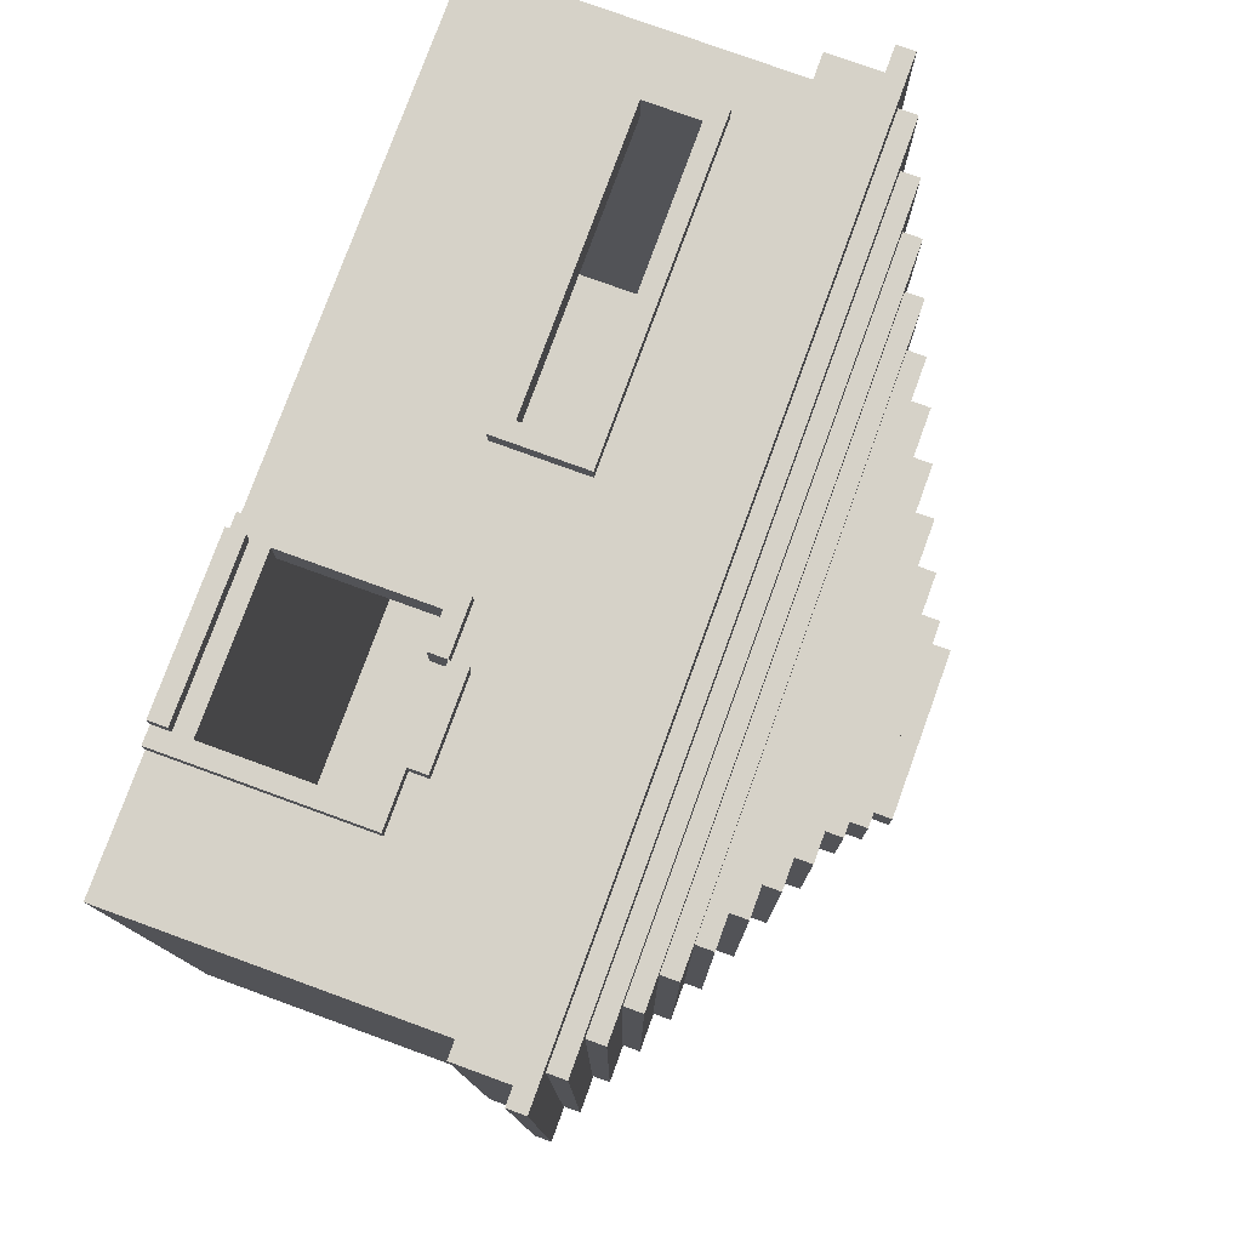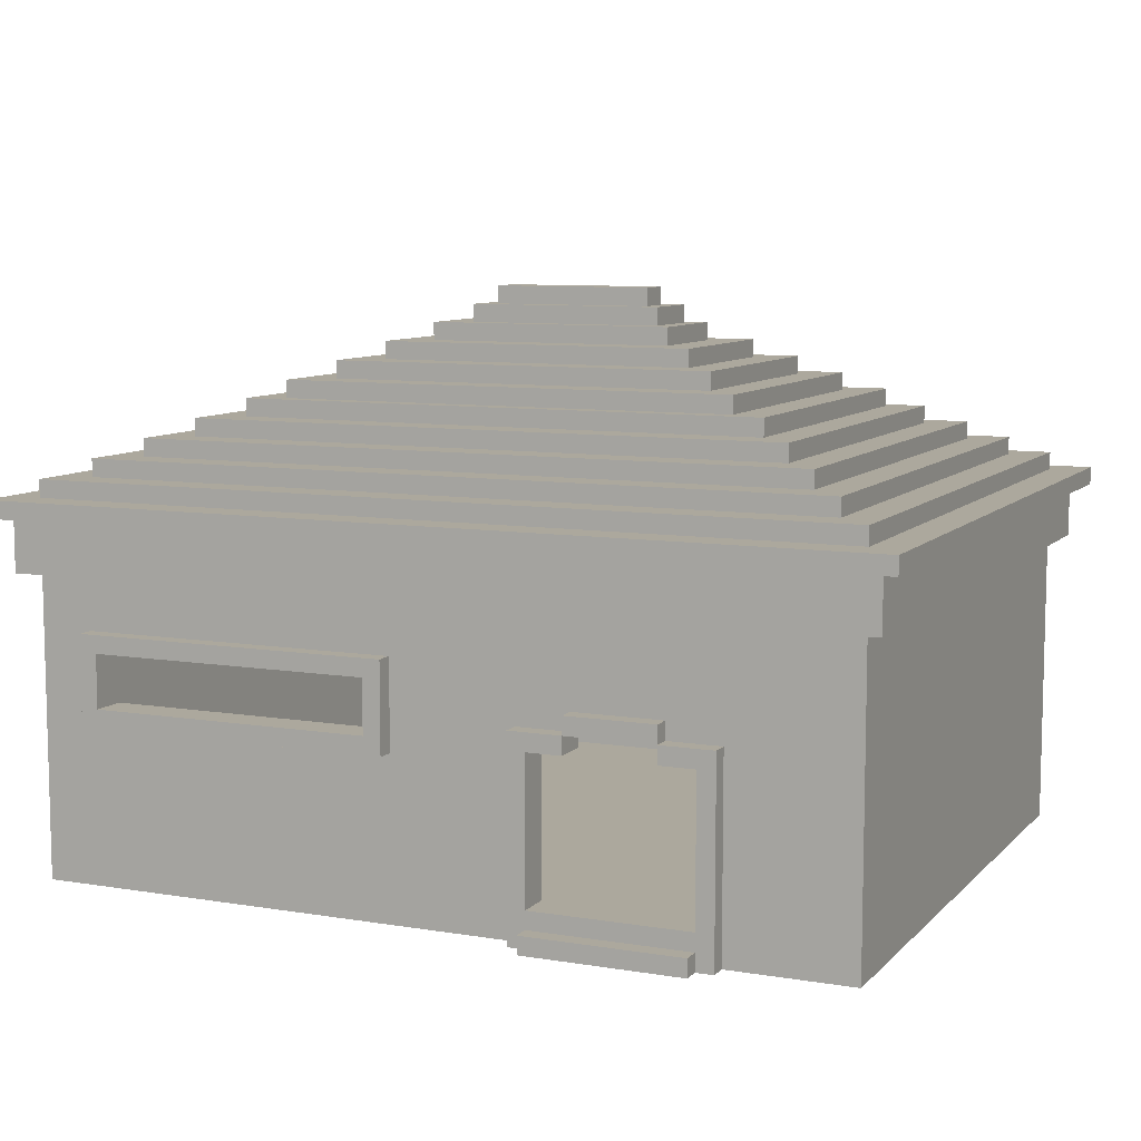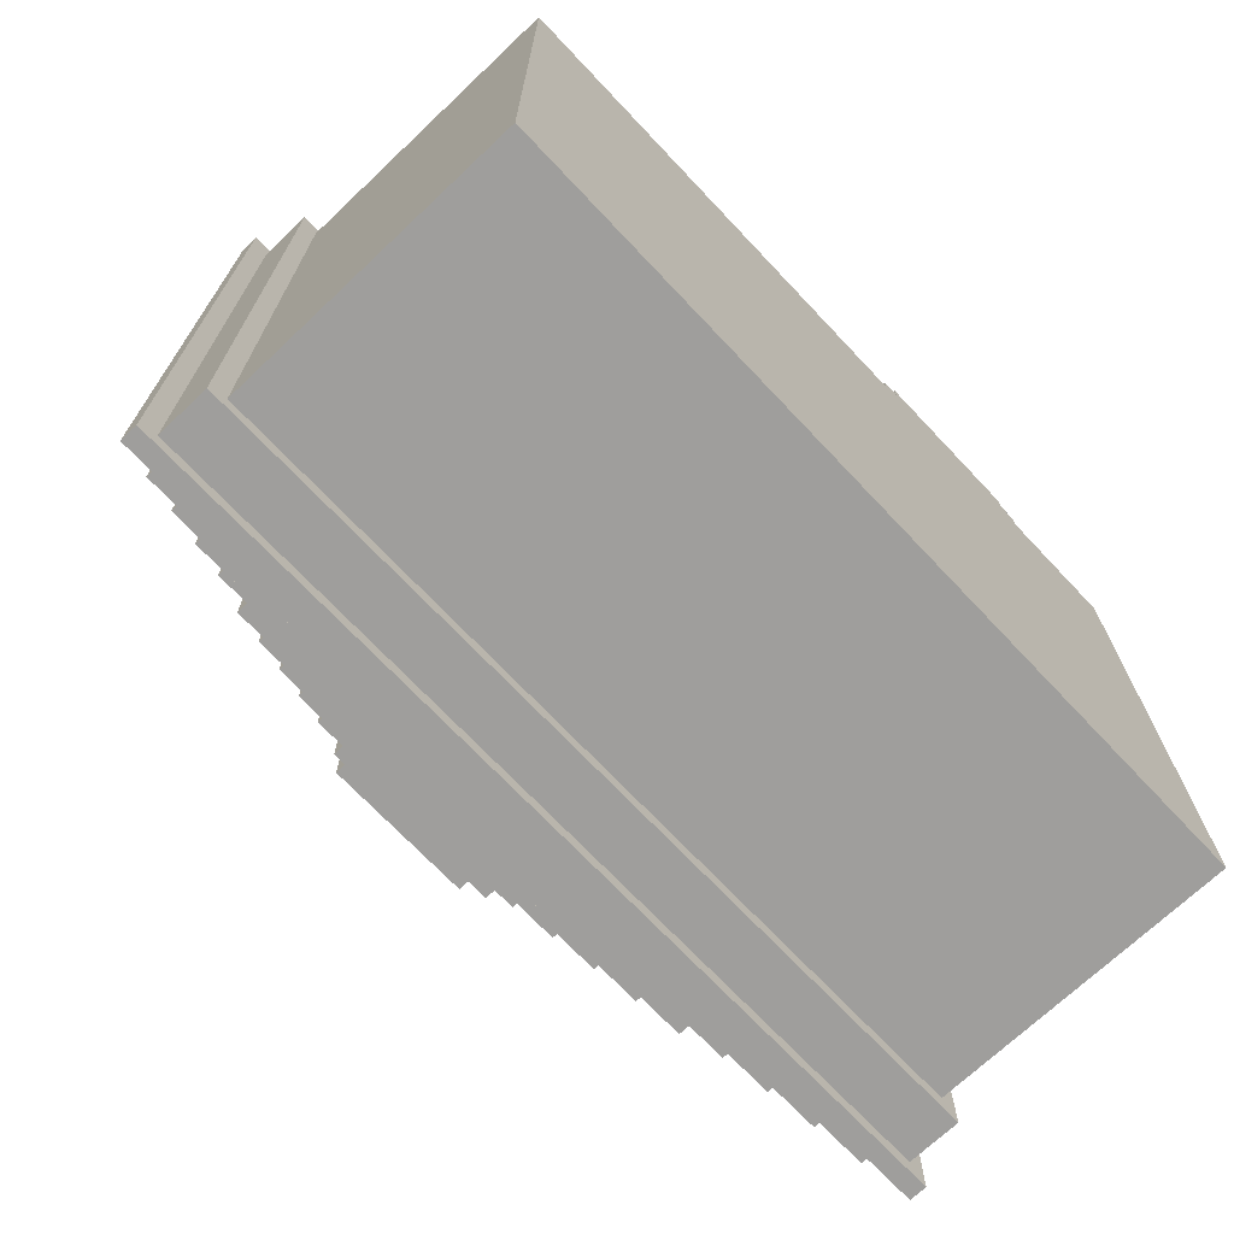
<metadata>
{"format":"obj","ext":"obj","renderer":"f3d","projection":"perspective","resolution":1024,"background":"white","views":[{"elev":77.8,"azim":110.0,"up":"+Z"},{"elev":8.6,"azim":24.0,"up":"+Y"},{"elev":-70.9,"azim":-46.6,"up":"+Z"}]}
</metadata>
<code>
o
v 0 2.4 -0.6
v 0 2.4 -4.6
v 0 2.5 -0.6
v 0 2.5 -4.6
v 0.1 2.1 -0.7
v 0.1 2.1 -4.5
v 0.1 2.4 -0.7
v 0.1 2.4 -4.5
v 0.2 0.4 -0.8
v 0.2 0.4 -4.4
v 0.2 2.1 -0.8
v 0.2 2.1 -4.4
v 0.2 2.5 -0.8
v 0.2 2.5 -4.4
v 0.2 2.6 -0.8
v 0.2 2.6 -4.4
v 0.4 2.6 -1
v 0.4 2.6 -4.2
v 0.4 2.7 -1
v 0.4 2.7 -4.2
v 0.5 1.3 -0.7
v 0.5 1.3 -0.8
v 0.5 1.8 -0.7
v 0.5 1.8 -0.8
v 0.6 2.7 -1.2
v 0.6 2.7 -4
v 0.6 2.8 -1.2
v 0.6 2.8 -4
v 0.8 2.8 -1.4
v 0.8 2.8 -3.8
v 0.8 2.9 -1.4
v 0.8 2.9 -3.8
v 1 2.9 -1.6
v 1 2.9 -3.7
v 1 3 -1.6
v 1 3 -3.7
v 1.2 3 -1.7
v 1.2 3 -3.5
v 1.2 3.1 -1.7
v 1.2 3.1 -3.5
v 1.4 3.1 -1.9
v 1.4 3.1 -3.3
v 1.4 3.2 -1.9
v 1.4 3.2 -3.3
v 1.6 3.2 -2.1
v 1.6 3.2 -3.1
v 1.6 3.3 -2.1
v 1.6 3.3 -3.1
v 1.8 3.3 -2.3
v 1.8 3.3 -2.9
v 1.8 3.4 -2.3
v 1.8 3.4 -2.9
v 2 3.4 -2.4
v 2 3.4 -2.8
v 2 3.5 -2.4
v 2 3.5 -2.8
v 2.1 3.5 -2.5
v 2.1 3.5 -2.7
v 2.1 3.6 -2.5
v 2.1 3.6 -2.7
v 2.2 1.4 -0.7
v 2.2 1.4 -0.9
v 2.2 1.7 -0.7
v 2.2 1.7 -0.9
v 3 0.4 -0.7
v 3 0.4 -0.8
v 3 1.5 -0.7
v 3 1.5 -0.8
v 3.1 0.4 -0.6
v 3.1 0.4 -0.7
v 3.1 0.5 -0.6
v 3.1 0.5 -0.7
v 3.3 1.5 -0.7
v 3.3 1.5 -0.8
v 3.3 1.6 -0.7
v 3.3 1.6 -0.8
v 3.8 1.4 -0.7
v 3.8 1.4 -0.9
v 3.8 1.5 -0.7
v 3.8 1.5 -0.9
v 4 0.6 -0.7
v 4 0.6 -0.9
v 4 1.4 -0.7
v 4 1.4 -0.9
v 4.7 0.6 -0.9
v 4.7 0.6 -4.3
v 4.7 2.1 -0.9
v 4.7 2.1 -4.3
v 0.3 0.6 -0.9
v 0.3 0.6 -4.3
v 0.3 2.1 -0.9
v 0.3 2.1 -4.3
v 0.6 1.4 -0.7
v 0.6 1.4 -0.9
v 0.6 1.7 -0.7
v 0.6 1.7 -0.9
v 2.3 1.3 -0.7
v 2.3 1.3 -0.8
v 2.3 1.8 -0.7
v 2.3 1.8 -0.8
v 3 3.5 -2.5
v 3 3.5 -2.7
v 3 3.6 -2.5
v 3 3.6 -2.7
v 3.1 0.6 -0.7
v 3.1 0.6 -0.9
v 3.1 1.4 -0.7
v 3.1 1.4 -0.9
v 3.1 3.4 -2.4
v 3.1 3.4 -2.8
v 3.1 3.5 -2.4
v 3.1 3.5 -2.8
v 3.2 3.3 -2.3
v 3.2 3.3 -2.9
v 3.2 3.4 -2.3
v 3.2 3.4 -2.9
v 3.3 1.4 -0.7
v 3.3 1.4 -0.9
v 3.3 1.5 -0.7
v 3.3 1.5 -0.9
v 3.4 3.2 -2.1
v 3.4 3.2 -3.1
v 3.4 3.3 -2.1
v 3.4 3.3 -3.1
v 3.6 3.1 -1.9
v 3.6 3.1 -3.3
v 3.6 3.2 -1.9
v 3.6 3.2 -3.3
v 3.8 1.5 -0.7
v 3.8 1.5 -0.8
v 3.8 1.6 -0.7
v 3.8 1.6 -0.8
v 3.8 3 -1.7
v 3.8 3 -3.5
v 3.8 3.1 -1.7
v 3.8 3.1 -3.5
v 4 0.4 -0.6
v 4 0.4 -0.7
v 4 0.5 -0.6
v 4 0.5 -0.7
v 4 2.9 -1.6
v 4 2.9 -3.7
v 4 3 -1.6
v 4 3 -3.7
v 4.1 0.4 -0.7
v 4.1 0.4 -0.8
v 4.1 1.5 -0.7
v 4.1 1.5 -0.8
v 4.2 2.8 -1.4
v 4.2 2.8 -3.8
v 4.2 2.9 -1.4
v 4.2 2.9 -3.8
v 4.4 2.7 -1.2
v 4.4 2.7 -4
v 4.4 2.8 -1.2
v 4.4 2.8 -4
v 4.6 2.6 -1
v 4.6 2.6 -4.2
v 4.6 2.7 -1
v 4.6 2.7 -4.2
v 4.8 0.4 -0.8
v 4.8 0.4 -4.4
v 4.8 2.1 -0.8
v 4.8 2.1 -4.4
v 4.8 2.5 -0.8
v 4.8 2.5 -4.4
v 4.8 2.6 -0.8
v 4.8 2.6 -4.4
v 4.9 2.1 -0.7
v 4.9 2.1 -4.5
v 4.9 2.4 -0.7
v 4.9 2.4 -4.5
v 5 2.4 -0.6
v 5 2.4 -4.6
v 5 2.5 -0.6
v 5 2.5 -4.6
v 0 2.4 -0.6
v 0 2.5 -0.6
v 3.1 0.4 -0.6
v 3.1 0.5 -0.6
v 4 0.4 -0.6
v 4 0.5 -0.6
v 5 2.4 -0.6
v 5 2.5 -0.6
v 0.1 2.1 -0.7
v 0.1 2.4 -0.7
v 0.5 1.3 -0.7
v 0.5 1.8 -0.7
v 0.6 1.4 -0.7
v 0.6 1.7 -0.7
v 2.2 1.4 -0.7
v 2.2 1.7 -0.7
v 2.3 1.3 -0.7
v 2.3 1.8 -0.7
v 3 0.4 -0.7
v 3 1.5 -0.7
v 3.1 0.4 -0.7
v 3.1 0.5 -0.7
v 3.1 0.6 -0.7
v 3.1 1.4 -0.7
v 3.3 1.4 -0.7
v 3.3 1.5 -0.7
v 3.3 1.6 -0.7
v 3.8 1.4 -0.7
v 3.8 1.5 -0.7
v 3.8 1.6 -0.7
v 4 0.4 -0.7
v 4 0.5 -0.7
v 4 0.6 -0.7
v 4 1.4 -0.7
v 4.1 0.4 -0.7
v 4.1 1.5 -0.7
v 4.9 2.1 -0.7
v 4.9 2.4 -0.7
v 0.2 0.4 -0.8
v 0.2 2.1 -0.8
v 0.2 2.5 -0.8
v 0.2 2.6 -0.8
v 0.5 1.3 -0.8
v 0.5 1.8 -0.8
v 2.3 1.3 -0.8
v 2.3 1.8 -0.8
v 3 0.4 -0.8
v 3 1.5 -0.8
v 3.3 1.5 -0.8
v 3.3 1.6 -0.8
v 3.8 1.5 -0.8
v 3.8 1.6 -0.8
v 4.1 0.4 -0.8
v 4.1 1.5 -0.8
v 4.8 0.4 -0.8
v 4.8 2.1 -0.8
v 4.8 2.5 -0.8
v 4.8 2.6 -0.8
v 0.4 2.6 -1
v 0.4 2.7 -1
v 4.6 2.6 -1
v 4.6 2.7 -1
v 0.6 2.7 -1.2
v 0.6 2.8 -1.2
v 4.4 2.7 -1.2
v 4.4 2.8 -1.2
v 0.8 2.8 -1.4
v 0.8 2.9 -1.4
v 4.2 2.8 -1.4
v 4.2 2.9 -1.4
v 1 2.9 -1.6
v 1 3 -1.6
v 4 2.9 -1.6
v 4 3 -1.6
v 1.2 3 -1.7
v 1.2 3.1 -1.7
v 3.8 3 -1.7
v 3.8 3.1 -1.7
v 1.4 3.1 -1.9
v 1.4 3.2 -1.9
v 3.6 3.1 -1.9
v 3.6 3.2 -1.9
v 1.6 3.2 -2.1
v 1.6 3.3 -2.1
v 3.4 3.2 -2.1
v 3.4 3.3 -2.1
v 1.8 3.3 -2.3
v 1.8 3.4 -2.3
v 3.2 3.3 -2.3
v 3.2 3.4 -2.3
v 2 3.4 -2.4
v 2 3.5 -2.4
v 3.1 3.4 -2.4
v 3.1 3.5 -2.4
v 2.1 3.5 -2.5
v 2.1 3.6 -2.5
v 3 3.5 -2.5
v 3 3.6 -2.5
v 0.3 0.6 -4.3
v 0.3 2.1 -4.3
v 4.7 0.6 -4.3
v 4.7 2.1 -4.3
v 0.3 0.6 -0.9
v 0.3 2.1 -0.9
v 0.6 1.4 -0.9
v 0.6 1.7 -0.9
v 2.2 1.4 -0.9
v 2.2 1.7 -0.9
v 3.1 0.6 -0.9
v 3.1 1.4 -0.9
v 3.3 1.4 -0.9
v 3.3 1.5 -0.9
v 3.8 1.4 -0.9
v 3.8 1.5 -0.9
v 4 0.6 -0.9
v 4 1.4 -0.9
v 4.7 0.6 -0.9
v 4.7 2.1 -0.9
v 2.1 3.5 -2.7
v 2.1 3.6 -2.7
v 3 3.5 -2.7
v 3 3.6 -2.7
v 2 3.4 -2.8
v 2 3.5 -2.8
v 3.1 3.4 -2.8
v 3.1 3.5 -2.8
v 1.8 3.3 -2.9
v 1.8 3.4 -2.9
v 3.2 3.3 -2.9
v 3.2 3.4 -2.9
v 1.6 3.2 -3.1
v 1.6 3.3 -3.1
v 3.4 3.2 -3.1
v 3.4 3.3 -3.1
v 1.4 3.1 -3.3
v 1.4 3.2 -3.3
v 3.6 3.1 -3.3
v 3.6 3.2 -3.3
v 1.2 3 -3.5
v 1.2 3.1 -3.5
v 3.8 3 -3.5
v 3.8 3.1 -3.5
v 1 2.9 -3.7
v 1 3 -3.7
v 4 2.9 -3.7
v 4 3 -3.7
v 0.8 2.8 -3.8
v 0.8 2.9 -3.8
v 4.2 2.8 -3.8
v 4.2 2.9 -3.8
v 0.6 2.7 -4
v 0.6 2.8 -4
v 4.4 2.7 -4
v 4.4 2.8 -4
v 0.4 2.6 -4.2
v 0.4 2.7 -4.2
v 4.6 2.6 -4.2
v 4.6 2.7 -4.2
v 0.2 0.4 -4.4
v 0.2 2.1 -4.4
v 0.2 2.5 -4.4
v 0.2 2.6 -4.4
v 4.8 0.4 -4.4
v 4.8 2.1 -4.4
v 4.8 2.5 -4.4
v 4.8 2.6 -4.4
v 0.1 2.1 -4.5
v 0.1 2.4 -4.5
v 4.9 2.1 -4.5
v 4.9 2.4 -4.5
v 0 2.4 -4.6
v 0 2.5 -4.6
v 5 2.4 -4.6
v 5 2.5 -4.6
v 3.1 0.4 -0.6
v 4 0.4 -0.6
v 3 0.4 -0.7
v 3.1 0.4 -0.7
v 4 0.4 -0.7
v 4.1 0.4 -0.7
v 0.2 0.4 -0.8
v 3 0.4 -0.8
v 4.1 0.4 -0.8
v 4.8 0.4 -0.8
v 0.2 0.4 -4.4
v 4.8 0.4 -4.4
v 0.5 1.3 -0.7
v 2.3 1.3 -0.7
v 0.5 1.3 -0.8
v 2.3 1.3 -0.8
v 3.1 1.4 -0.7
v 3.3 1.4 -0.7
v 3.8 1.4 -0.7
v 4 1.4 -0.7
v 3.1 1.4 -0.9
v 3.3 1.4 -0.9
v 3.8 1.4 -0.9
v 4 1.4 -0.9
v 3.3 1.5 -0.7
v 3.8 1.5 -0.7
v 3.3 1.5 -0.9
v 3.8 1.5 -0.9
v 0.6 1.7 -0.7
v 2.2 1.7 -0.7
v 0.6 1.7 -0.9
v 2.2 1.7 -0.9
v 0.1 2.1 -0.7
v 4.9 2.1 -0.7
v 0.2 2.1 -0.8
v 4.8 2.1 -0.8
v 0.3 2.1 -0.9
v 4.7 2.1 -0.9
v 0.3 2.1 -4.3
v 4.7 2.1 -4.3
v 0.2 2.1 -4.4
v 4.8 2.1 -4.4
v 0.1 2.1 -4.5
v 4.9 2.1 -4.5
v 0 2.4 -0.6
v 5 2.4 -0.6
v 0.1 2.4 -0.7
v 4.9 2.4 -0.7
v 0.1 2.4 -4.5
v 4.9 2.4 -4.5
v 0 2.4 -4.6
v 5 2.4 -4.6
v 3.1 0.5 -0.6
v 4 0.5 -0.6
v 3.1 0.5 -0.7
v 4 0.5 -0.7
v 3.1 0.6 -0.7
v 4 0.6 -0.7
v 0.3 0.6 -0.9
v 3.1 0.6 -0.9
v 4 0.6 -0.9
v 4.7 0.6 -0.9
v 0.3 0.6 -4.3
v 4.7 0.6 -4.3
v 0.6 1.4 -0.7
v 2.2 1.4 -0.7
v 0.6 1.4 -0.9
v 2.2 1.4 -0.9
v 3 1.5 -0.7
v 3.3 1.5 -0.7
v 3.8 1.5 -0.7
v 4.1 1.5 -0.7
v 3 1.5 -0.8
v 3.3 1.5 -0.8
v 3.8 1.5 -0.8
v 4.1 1.5 -0.8
v 3.3 1.6 -0.7
v 3.8 1.6 -0.7
v 3.3 1.6 -0.8
v 3.8 1.6 -0.8
v 0.5 1.8 -0.7
v 2.3 1.8 -0.7
v 0.5 1.8 -0.8
v 2.3 1.8 -0.8
v 0 2.5 -0.6
v 5 2.5 -0.6
v 0.2 2.5 -0.8
v 4.8 2.5 -0.8
v 0.2 2.5 -4.4
v 4.8 2.5 -4.4
v 0 2.5 -4.6
v 5 2.5 -4.6
v 0.2 2.6 -0.8
v 4.8 2.6 -0.8
v 0.4 2.6 -1
v 4.6 2.6 -1
v 0.4 2.6 -4.2
v 4.6 2.6 -4.2
v 0.2 2.6 -4.4
v 4.8 2.6 -4.4
v 0.4 2.7 -1
v 4.6 2.7 -1
v 0.6 2.7 -1.2
v 4.4 2.7 -1.2
v 0.6 2.7 -4
v 4.4 2.7 -4
v 0.4 2.7 -4.2
v 4.6 2.7 -4.2
v 0.6 2.8 -1.2
v 4.4 2.8 -1.2
v 0.8 2.8 -1.4
v 4.2 2.8 -1.4
v 0.8 2.8 -3.8
v 4.2 2.8 -3.8
v 0.6 2.8 -4
v 4.4 2.8 -4
v 0.8 2.9 -1.4
v 4.2 2.9 -1.4
v 1 2.9 -1.6
v 4 2.9 -1.6
v 1 2.9 -3.7
v 4 2.9 -3.7
v 0.8 2.9 -3.8
v 4.2 2.9 -3.8
v 1 3 -1.6
v 4 3 -1.6
v 1.2 3 -1.7
v 3.8 3 -1.7
v 1.2 3 -3.5
v 3.8 3 -3.5
v 1 3 -3.7
v 4 3 -3.7
v 1.2 3.1 -1.7
v 3.8 3.1 -1.7
v 1.4 3.1 -1.9
v 3.6 3.1 -1.9
v 1.4 3.1 -3.3
v 3.6 3.1 -3.3
v 1.2 3.1 -3.5
v 3.8 3.1 -3.5
v 1.4 3.2 -1.9
v 3.6 3.2 -1.9
v 1.6 3.2 -2.1
v 3.4 3.2 -2.1
v 1.6 3.2 -3.1
v 3.4 3.2 -3.1
v 1.4 3.2 -3.3
v 3.6 3.2 -3.3
v 1.6 3.3 -2.1
v 3.4 3.3 -2.1
v 1.8 3.3 -2.3
v 3.2 3.3 -2.3
v 1.8 3.3 -2.9
v 3.2 3.3 -2.9
v 1.6 3.3 -3.1
v 3.4 3.3 -3.1
v 1.8 3.4 -2.3
v 3.2 3.4 -2.3
v 2 3.4 -2.4
v 3.1 3.4 -2.4
v 2 3.4 -2.8
v 3.1 3.4 -2.8
v 1.8 3.4 -2.9
v 3.2 3.4 -2.9
v 2 3.5 -2.4
v 3.1 3.5 -2.4
v 2.1 3.5 -2.5
v 3 3.5 -2.5
v 2.1 3.5 -2.7
v 3 3.5 -2.7
v 2 3.5 -2.8
v 3.1 3.5 -2.8
v 2.1 3.6 -2.5
v 3 3.6 -2.5
v 2.1 3.6 -2.7
v 3 3.6 -2.7
f 3 2 1
f 4 2 3
f 7 6 5
f 8 6 7
f 11 10 9
f 12 10 11
f 15 14 13
f 16 14 15
f 19 18 17
f 20 18 19
f 23 22 21
f 24 22 23
f 27 26 25
f 28 26 27
f 31 30 29
f 32 30 31
f 35 34 33
f 36 34 35
f 39 38 37
f 40 38 39
f 43 42 41
f 44 42 43
f 47 46 45
f 48 46 47
f 51 50 49
f 52 50 51
f 55 54 53
f 56 54 55
f 59 58 57
f 60 58 59
f 63 62 61
f 64 62 63
f 67 66 65
f 68 66 67
f 71 70 69
f 72 70 71
f 75 74 73
f 76 74 75
f 79 78 77
f 80 78 79
f 83 82 81
f 84 82 83
f 87 86 85
f 88 86 87
f 89 90 91
f 91 90 92
f 93 94 95
f 95 94 96
f 97 98 99
f 99 98 100
f 101 102 103
f 103 102 104
f 105 106 107
f 107 106 108
f 109 110 111
f 111 110 112
f 113 114 115
f 115 114 116
f 117 118 119
f 119 118 120
f 121 122 123
f 123 122 124
f 125 126 127
f 127 126 128
f 129 130 131
f 131 130 132
f 133 134 135
f 135 134 136
f 137 138 139
f 139 138 140
f 141 142 143
f 143 142 144
f 145 146 147
f 147 146 148
f 149 150 151
f 151 150 152
f 153 154 155
f 155 154 156
f 157 158 159
f 159 158 160
f 161 162 163
f 163 162 164
f 165 166 167
f 167 166 168
f 169 170 171
f 171 170 172
f 173 174 175
f 175 174 176
f 181 180 179
f 182 180 181
f 183 178 177
f 184 178 183
f 189 188 187
f 190 188 189
f 191 189 187
f 192 188 190
f 193 191 187
f 193 192 191
f 194 188 192
f 194 192 193
f 197 196 195
f 198 196 197
f 199 196 198
f 200 196 199
f 201 196 200
f 202 196 201
f 205 203 202
f 206 203 205
f 208 199 198
f 209 199 208
f 210 205 204
f 211 209 208
f 211 210 209
f 211 208 207
f 212 205 210
f 212 210 211
f 213 186 185
f 214 186 213
f 219 216 215
f 220 216 219
f 221 219 215
f 222 216 220
f 223 221 215
f 223 222 221
f 224 222 223
f 225 222 224
f 226 222 225
f 228 222 226
f 230 228 227
f 231 230 229
f 232 216 222
f 232 230 231
f 232 222 228
f 232 228 230
f 233 218 217
f 234 218 233
f 237 236 235
f 238 236 237
f 241 240 239
f 242 240 241
f 245 244 243
f 246 244 245
f 249 248 247
f 250 248 249
f 253 252 251
f 254 252 253
f 257 256 255
f 258 256 257
f 261 260 259
f 262 260 261
f 265 264 263
f 266 264 265
f 269 268 267
f 270 268 269
f 273 272 271
f 274 272 273
f 277 276 275
f 278 276 277
f 279 280 281
f 281 280 282
f 279 281 283
f 282 280 284
f 279 283 285
f 283 284 285
f 285 284 286
f 286 284 287
f 287 284 288
f 288 284 290
f 289 290 292
f 291 292 293
f 284 280 294
f 293 292 294
f 290 284 294
f 292 290 294
f 295 296 297
f 297 296 298
f 299 300 301
f 301 300 302
f 303 304 305
f 305 304 306
f 307 308 309
f 309 308 310
f 311 312 313
f 313 312 314
f 315 316 317
f 317 316 318
f 319 320 321
f 321 320 322
f 323 324 325
f 325 324 326
f 327 328 329
f 329 328 330
f 331 332 333
f 333 332 334
f 335 336 339
f 339 336 340
f 337 338 341
f 341 338 342
f 343 344 345
f 345 344 346
f 347 348 349
f 349 348 350
f 354 352 351
f 355 352 354
f 358 354 353
f 358 356 355
f 358 355 354
f 359 356 358
f 361 358 357
f 361 360 359
f 361 359 358
f 362 360 361
f 365 364 363
f 366 364 365
f 371 368 367
f 372 368 371
f 373 370 369
f 374 370 373
f 377 376 375
f 378 376 377
f 381 380 379
f 382 380 381
f 385 384 383
f 386 384 385
f 389 388 387
f 390 388 389
f 391 385 383
f 392 384 386
f 393 391 383
f 393 392 391
f 394 384 392
f 394 392 393
f 397 396 395
f 398 396 397
f 399 397 395
f 400 396 398
f 401 399 395
f 401 400 399
f 402 396 400
f 402 400 401
f 403 404 405
f 405 404 406
f 407 408 410
f 410 408 411
f 409 410 413
f 411 412 413
f 410 411 413
f 413 412 414
f 415 416 417
f 417 416 418
f 419 420 423
f 423 420 424
f 421 422 425
f 425 422 426
f 427 428 429
f 429 428 430
f 431 432 433
f 433 432 434
f 435 436 437
f 437 436 438
f 435 437 439
f 438 436 440
f 435 439 441
f 439 440 441
f 440 436 442
f 441 440 442
f 443 444 445
f 445 444 446
f 443 445 447
f 446 444 448
f 443 447 449
f 447 448 449
f 448 444 450
f 449 448 450
f 451 452 453
f 453 452 454
f 451 453 455
f 454 452 456
f 451 455 457
f 455 456 457
f 456 452 458
f 457 456 458
f 459 460 461
f 461 460 462
f 459 461 463
f 462 460 464
f 459 463 465
f 463 464 465
f 464 460 466
f 465 464 466
f 467 468 469
f 469 468 470
f 467 469 471
f 470 468 472
f 467 471 473
f 471 472 473
f 472 468 474
f 473 472 474
f 475 476 477
f 477 476 478
f 475 477 479
f 478 476 480
f 475 479 481
f 479 480 481
f 480 476 482
f 481 480 482
f 483 484 485
f 485 484 486
f 483 485 487
f 486 484 488
f 483 487 489
f 487 488 489
f 488 484 490
f 489 488 490
f 491 492 493
f 493 492 494
f 491 493 495
f 494 492 496
f 491 495 497
f 495 496 497
f 496 492 498
f 497 496 498
f 499 500 501
f 501 500 502
f 499 501 503
f 502 500 504
f 499 503 505
f 503 504 505
f 504 500 506
f 505 504 506
f 507 508 509
f 509 508 510
f 507 509 511
f 510 508 512
f 507 511 513
f 511 512 513
f 512 508 514
f 513 512 514
f 515 516 517
f 517 516 518
f 515 517 519
f 518 516 520
f 515 519 521
f 519 520 521
f 520 516 522
f 521 520 522
f 523 524 525
f 525 524 526

</code>
